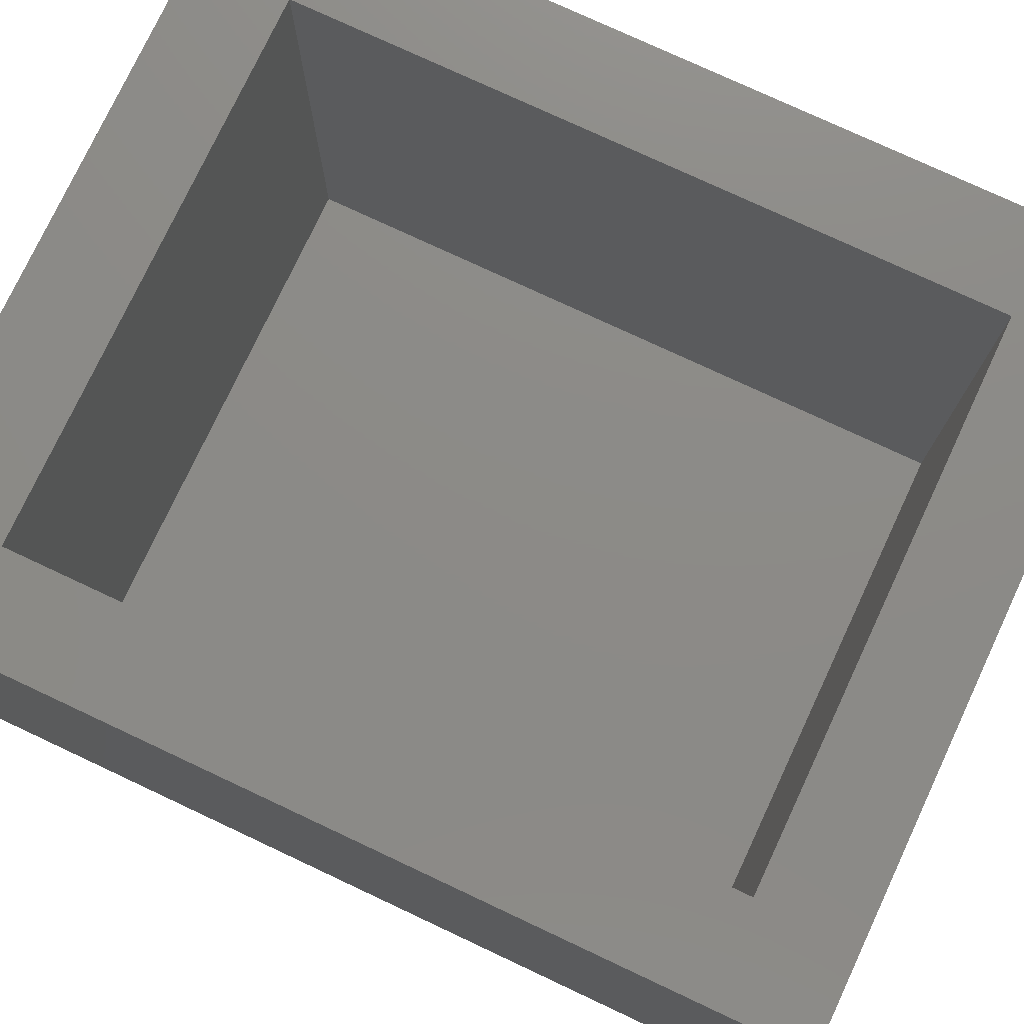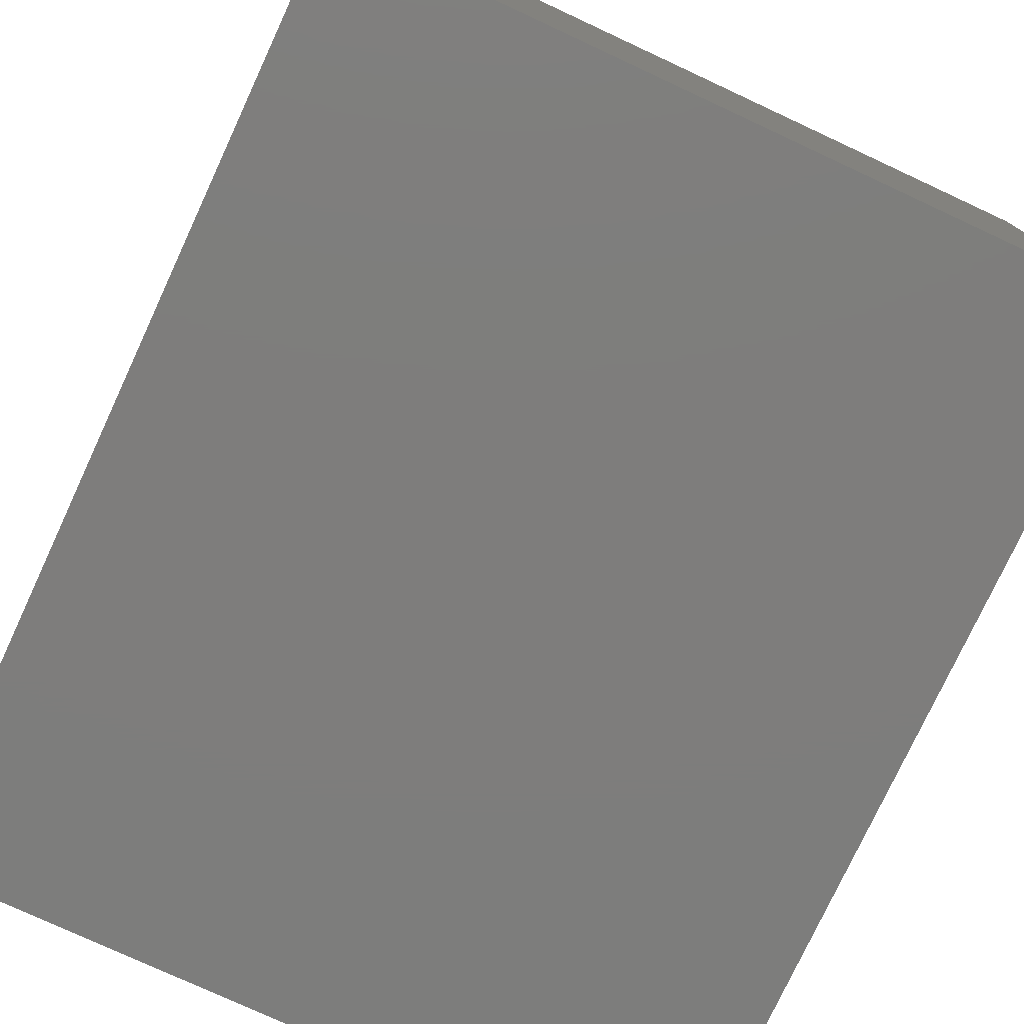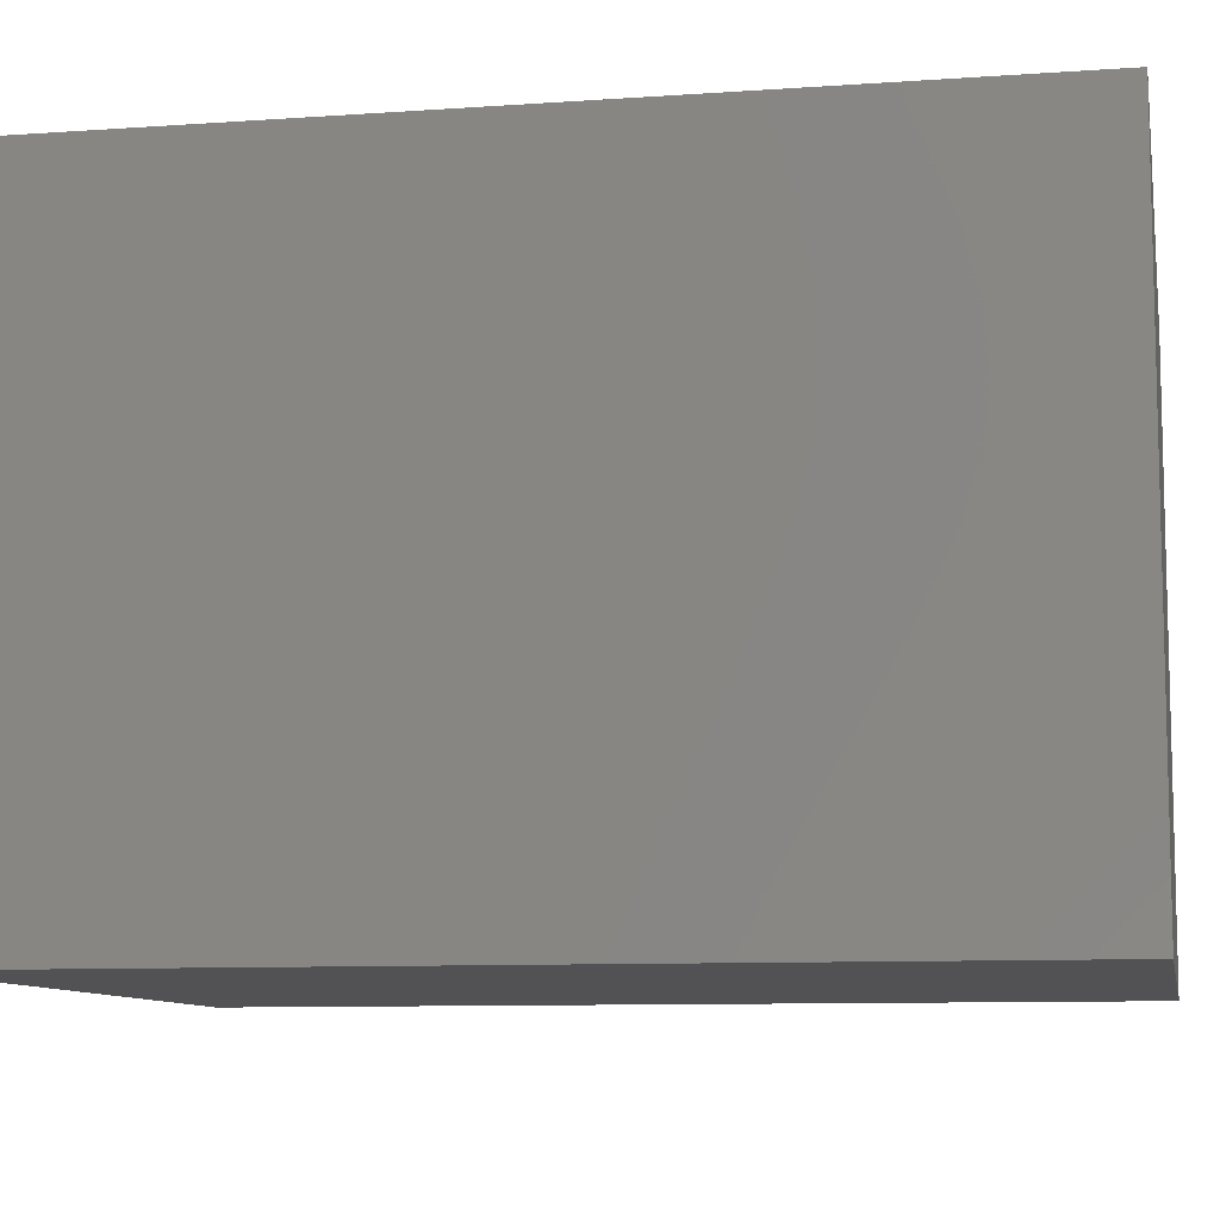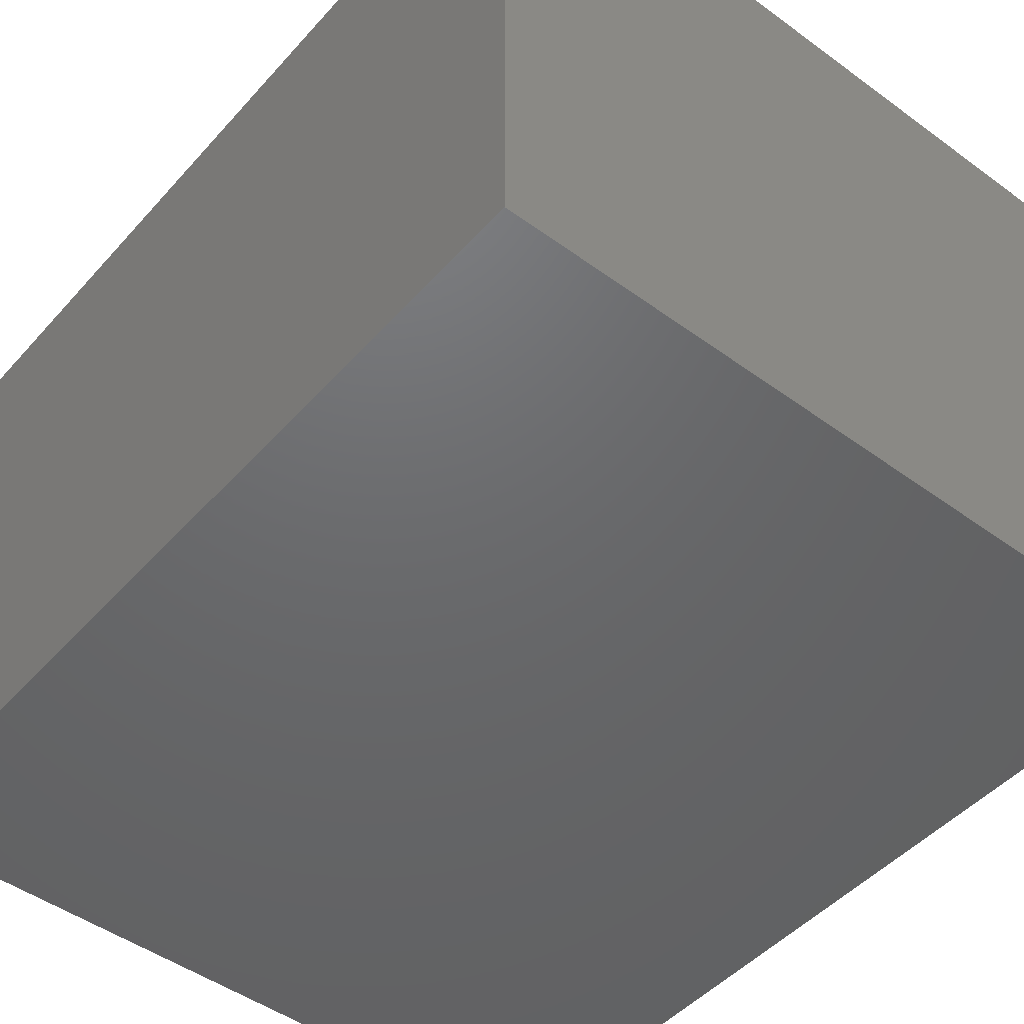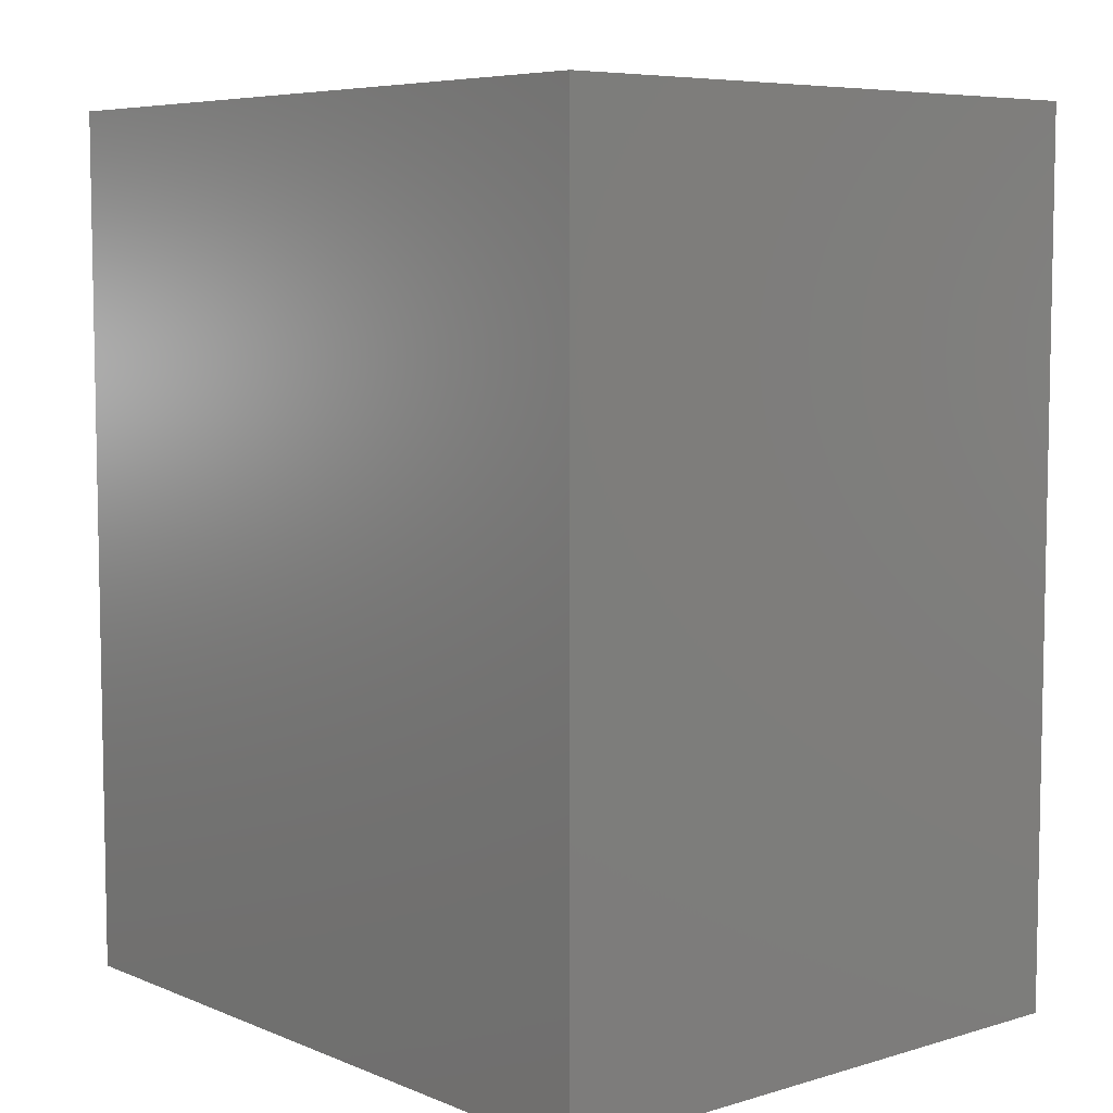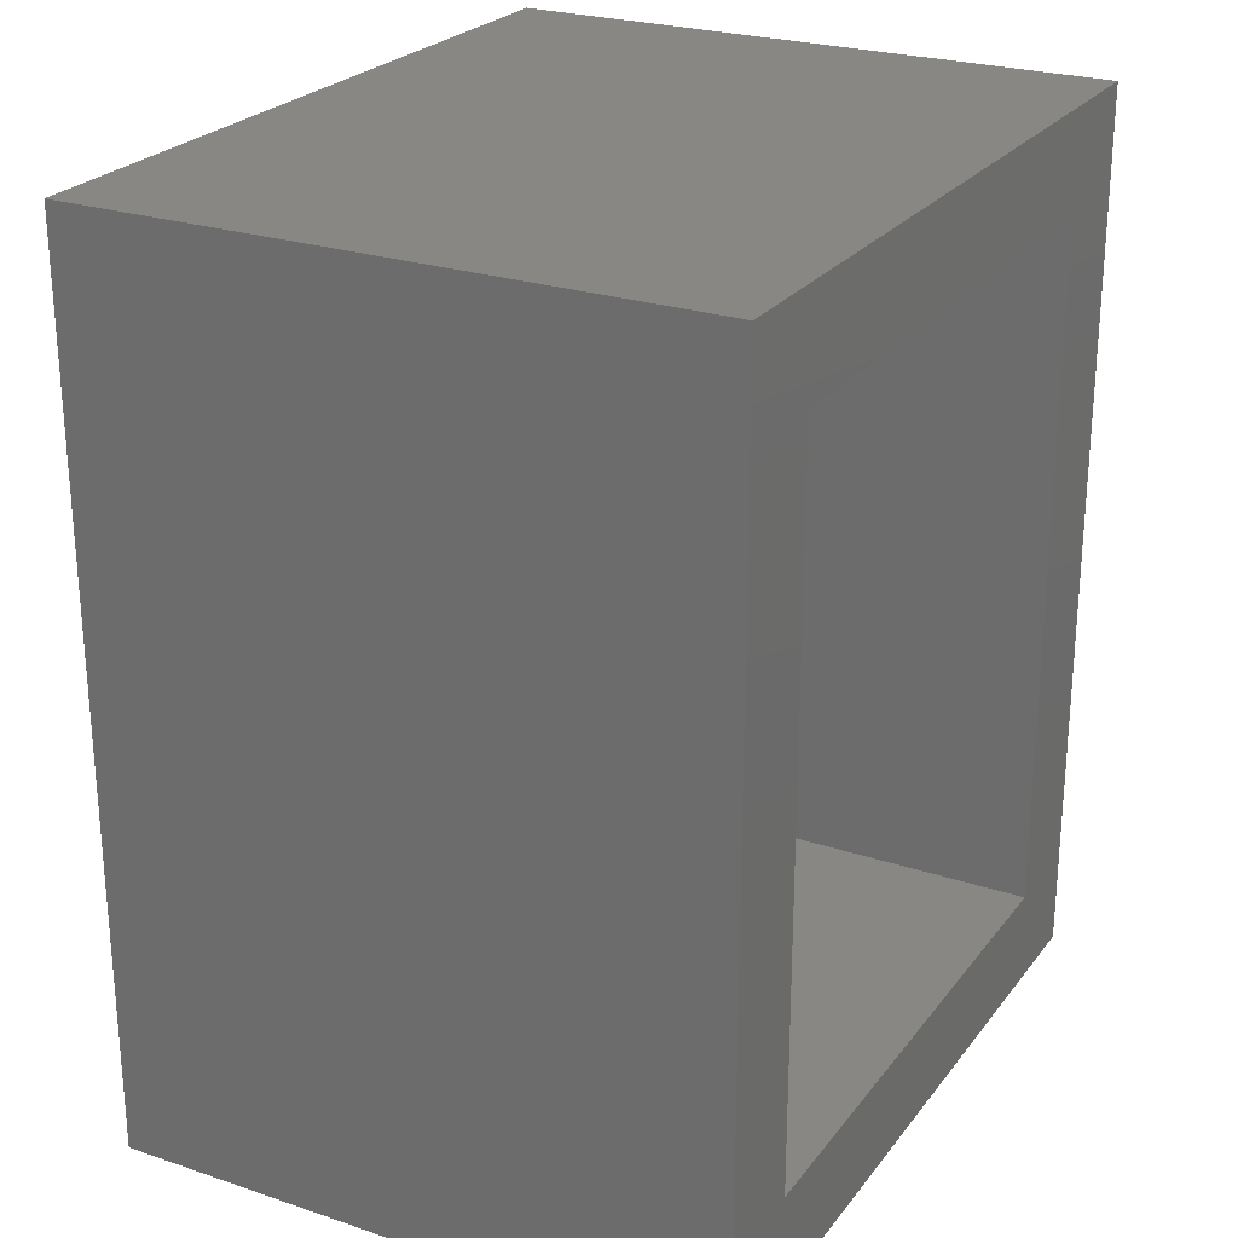
<metadata>
{"format":"stl","ext":"stl","renderer":"f3d","projection":"perspective","resolution":1024,"background":"white","views":[{"elev":76.7,"azim":115.1,"up":"+Z"},{"elev":-77.1,"azim":155.1,"up":"+Z"},{"elev":-9.3,"azim":-79.5,"up":"+Z"},{"elev":-47.7,"azim":140.6,"up":"+Z"},{"elev":6.7,"azim":-130.6,"up":"+Y"},{"elev":25.0,"azim":-61.6,"up":"+Y"}]}
</metadata>
<code>
# stl→obj: 16 verts, 28 faces
v 0.4423 -0.6484 0.75
v 0.3095 -0.5156 0.75
v -0.5781 -0.6484 0.75
v -0.4453 -0.5156 0.75
v -0.5781 0.5703 0.75
v -0.4453 0.4375 0.75
v 0.4423 0.5703 0.75
v 0.3095 0.4375 0.75
v -0.4453 -0.5156 0.04688
v 0.3095 -0.5156 0.04688
v 0.3095 0.4375 0.04688
v -0.4453 0.4375 0.04688
v -0.5781 -0.6484 -0.08594
v 0.4423 -0.6484 -0.08594
v 0.4423 0.5703 -0.08594
v -0.5781 0.5703 -0.08594
f 1 2 3
f 3 2 4
f 3 4 5
f 5 4 6
f 5 6 7
f 7 6 8
f 7 8 1
f 1 8 2
f 4 2 9
f 9 2 10
f 2 8 10
f 10 8 11
f 8 6 11
f 11 6 12
f 6 4 12
f 12 4 9
f 3 13 1
f 1 13 14
f 1 14 7
f 7 14 15
f 7 15 5
f 5 15 16
f 5 16 3
f 3 16 13
f 13 16 14
f 14 16 15
f 9 10 12
f 12 10 11

</code>
